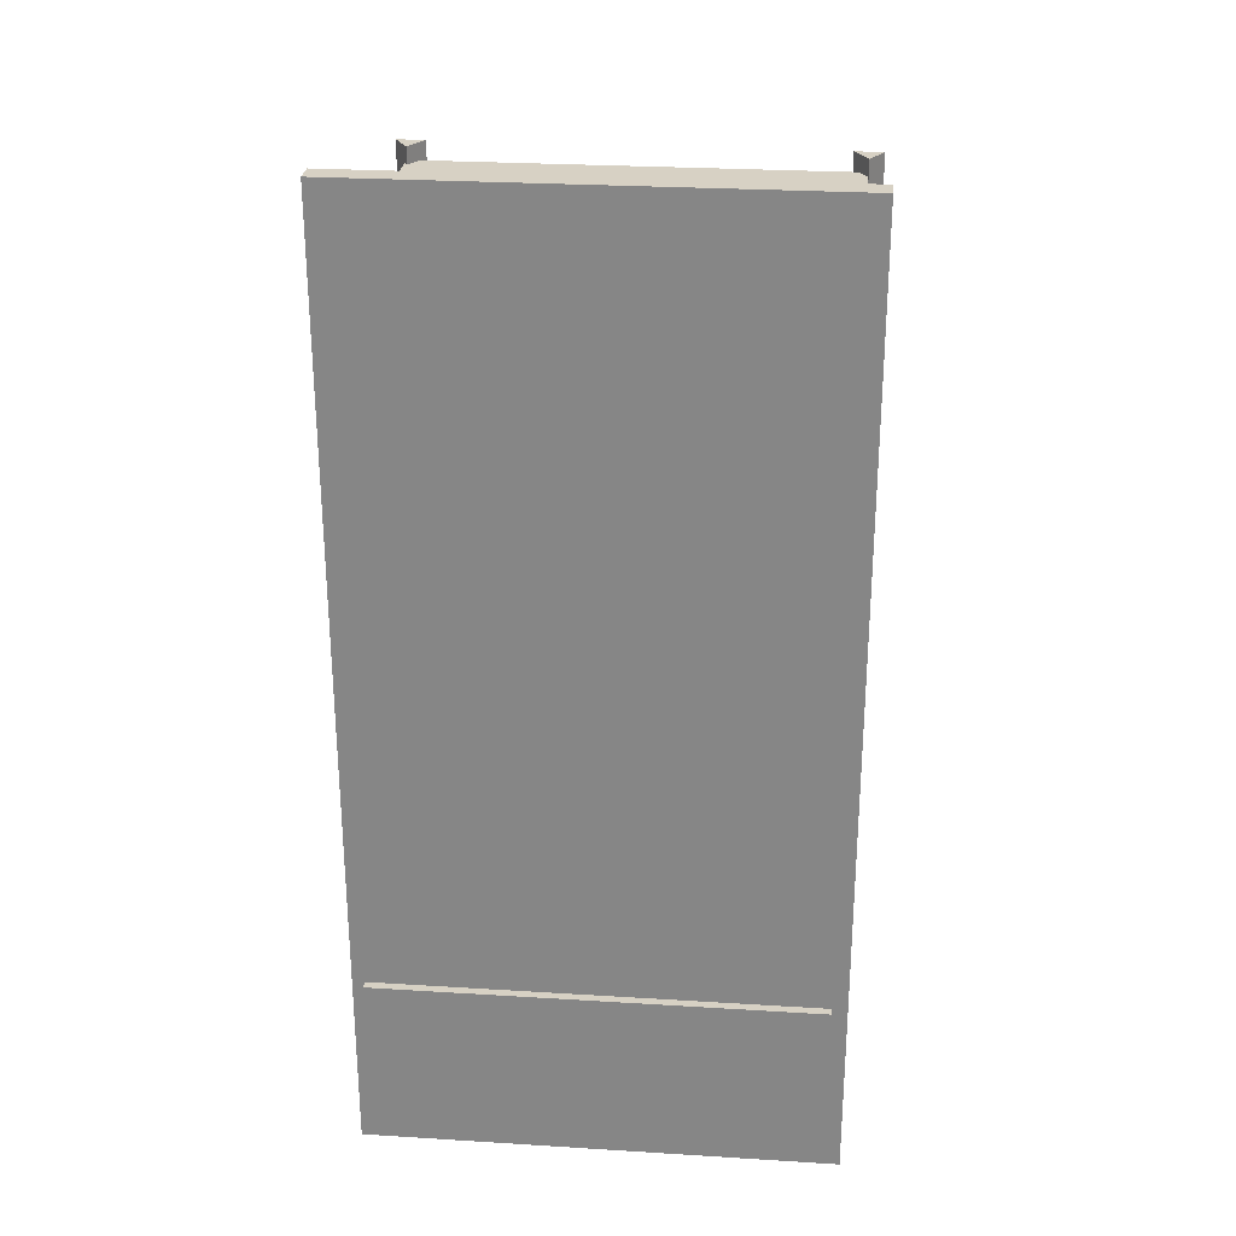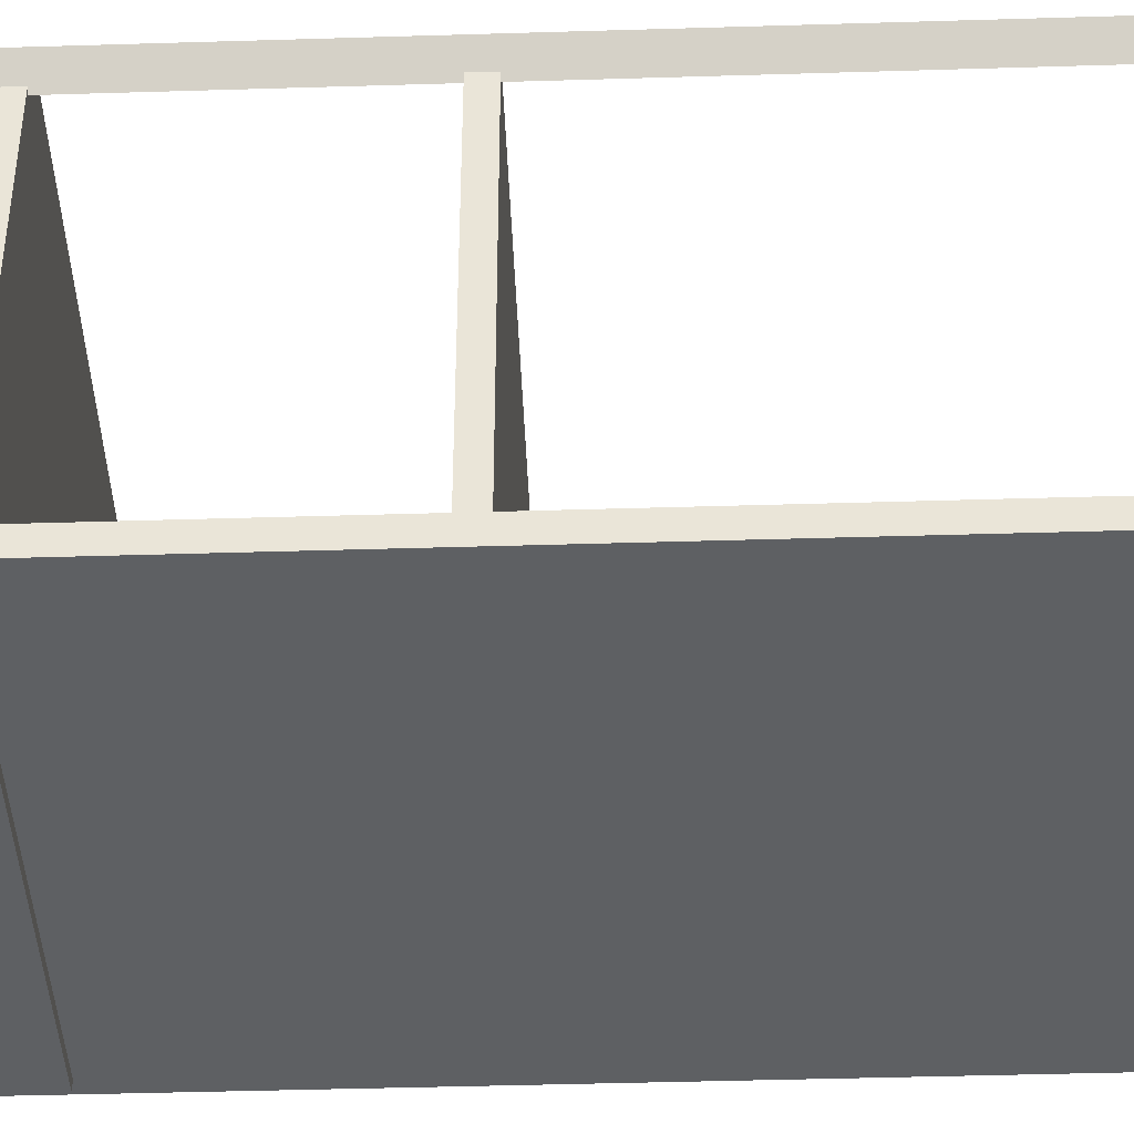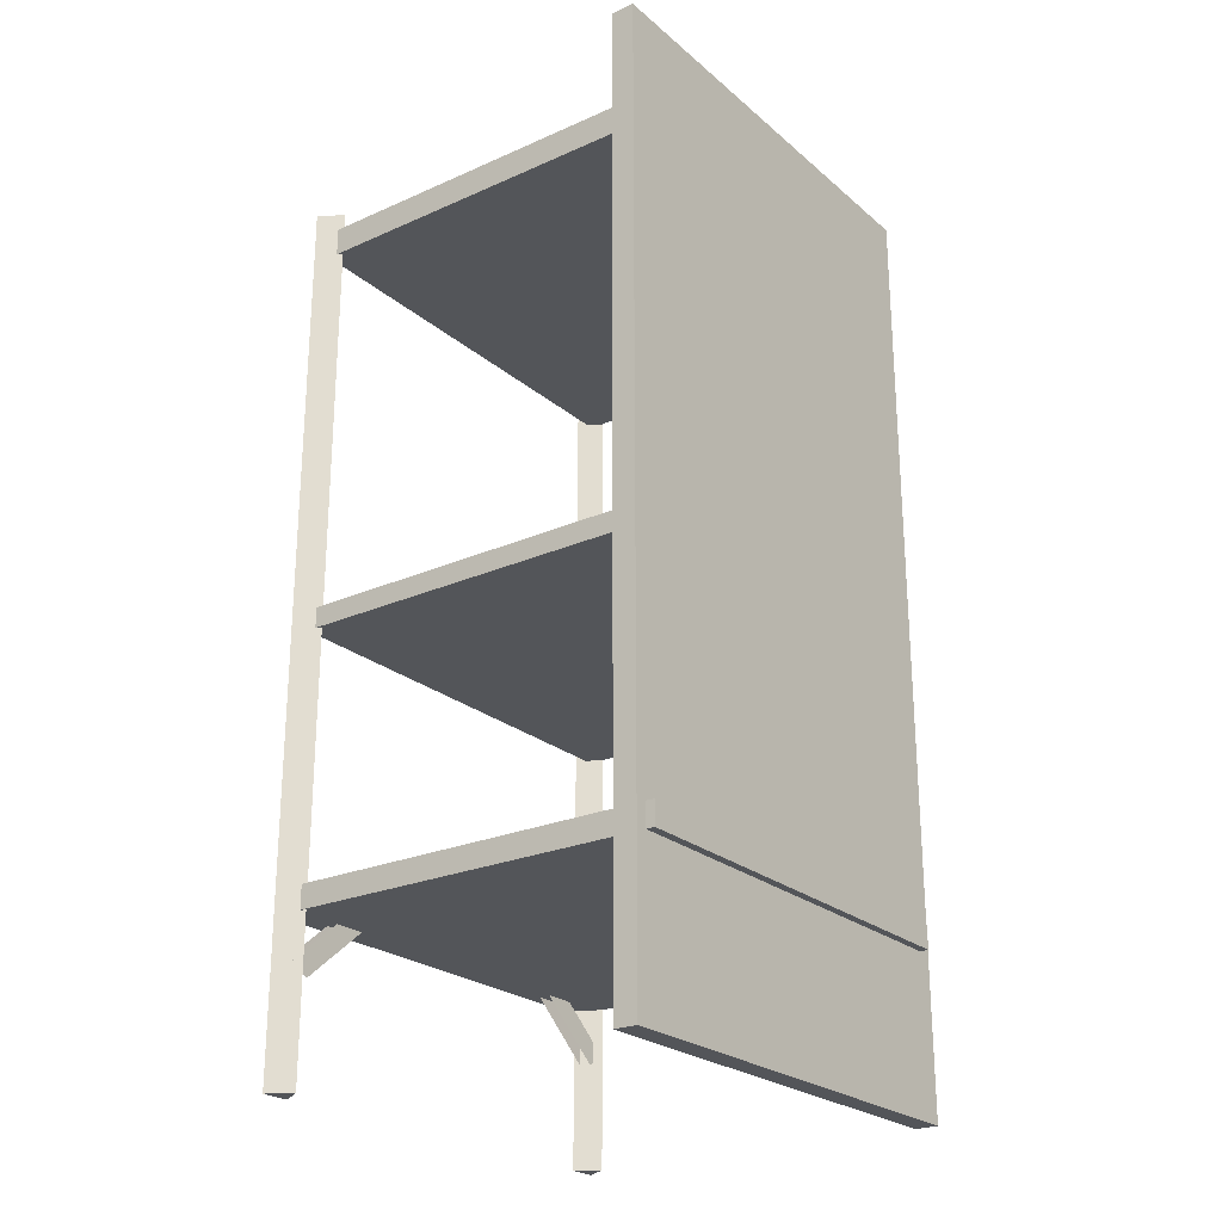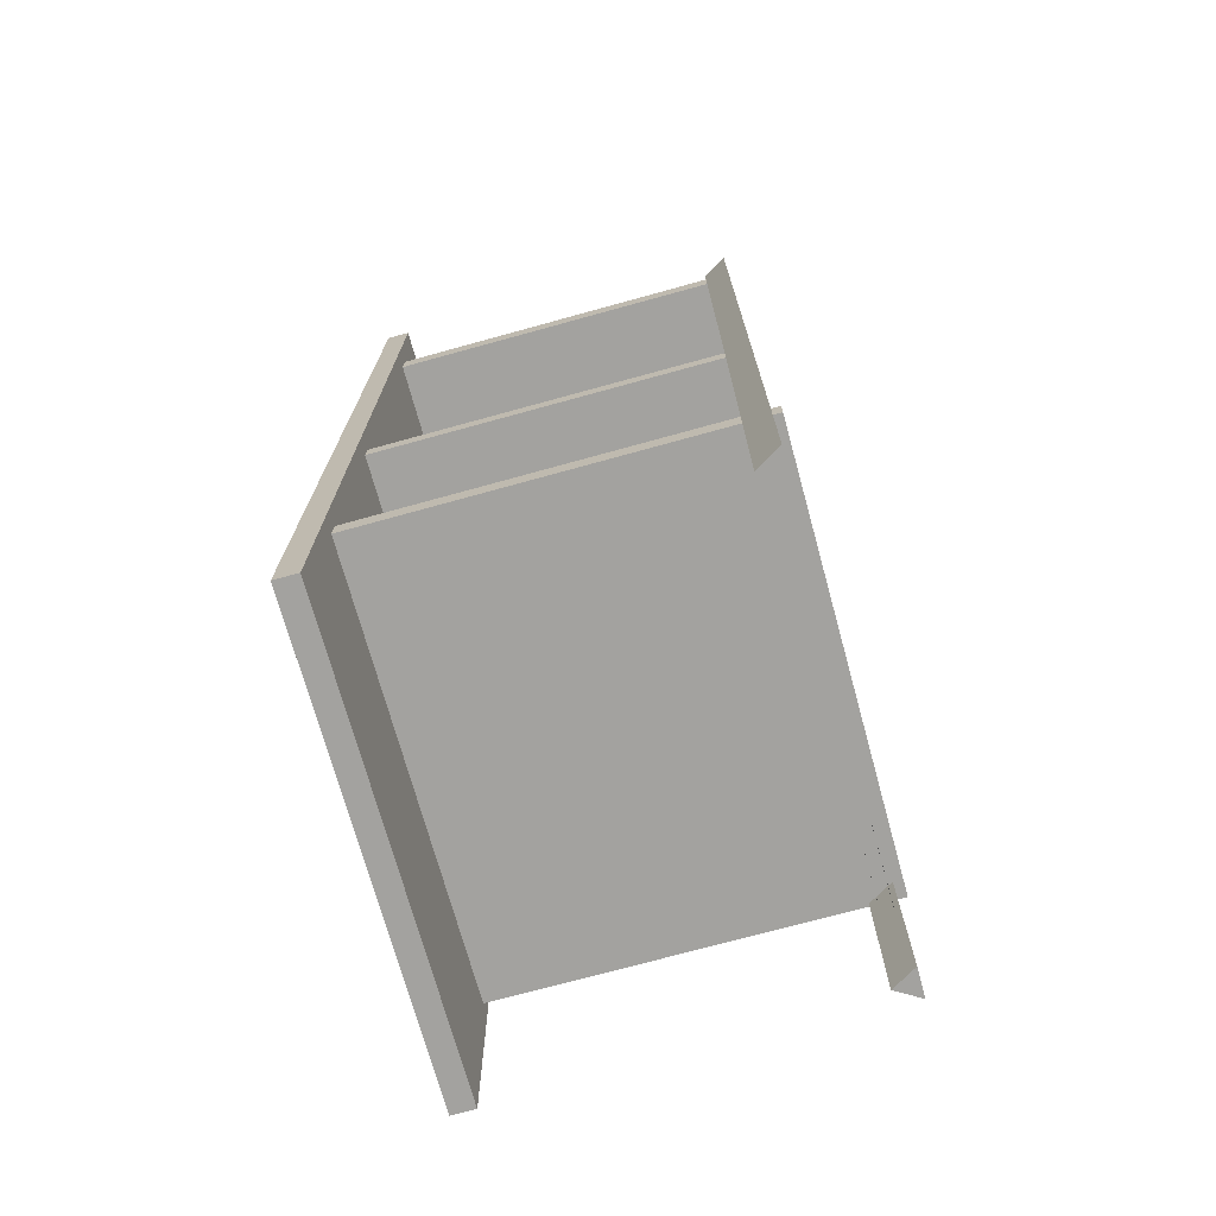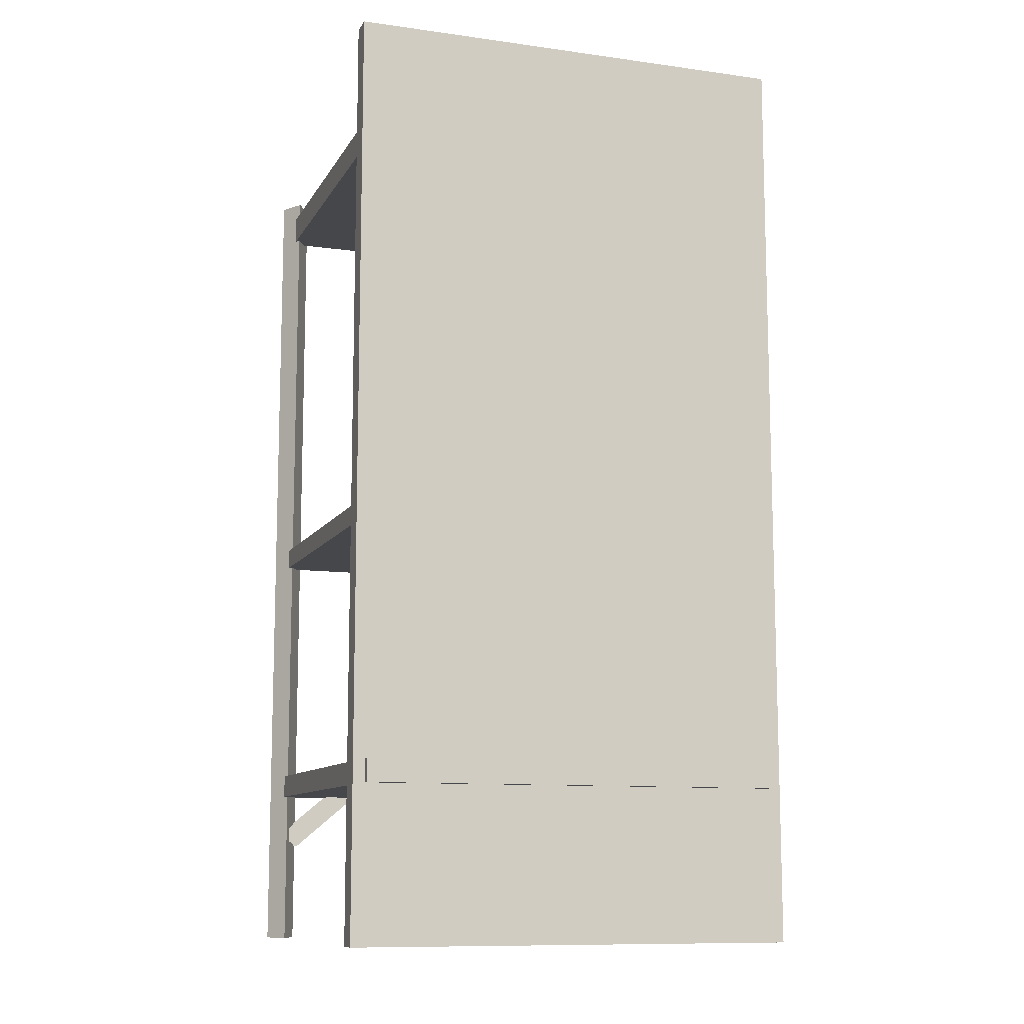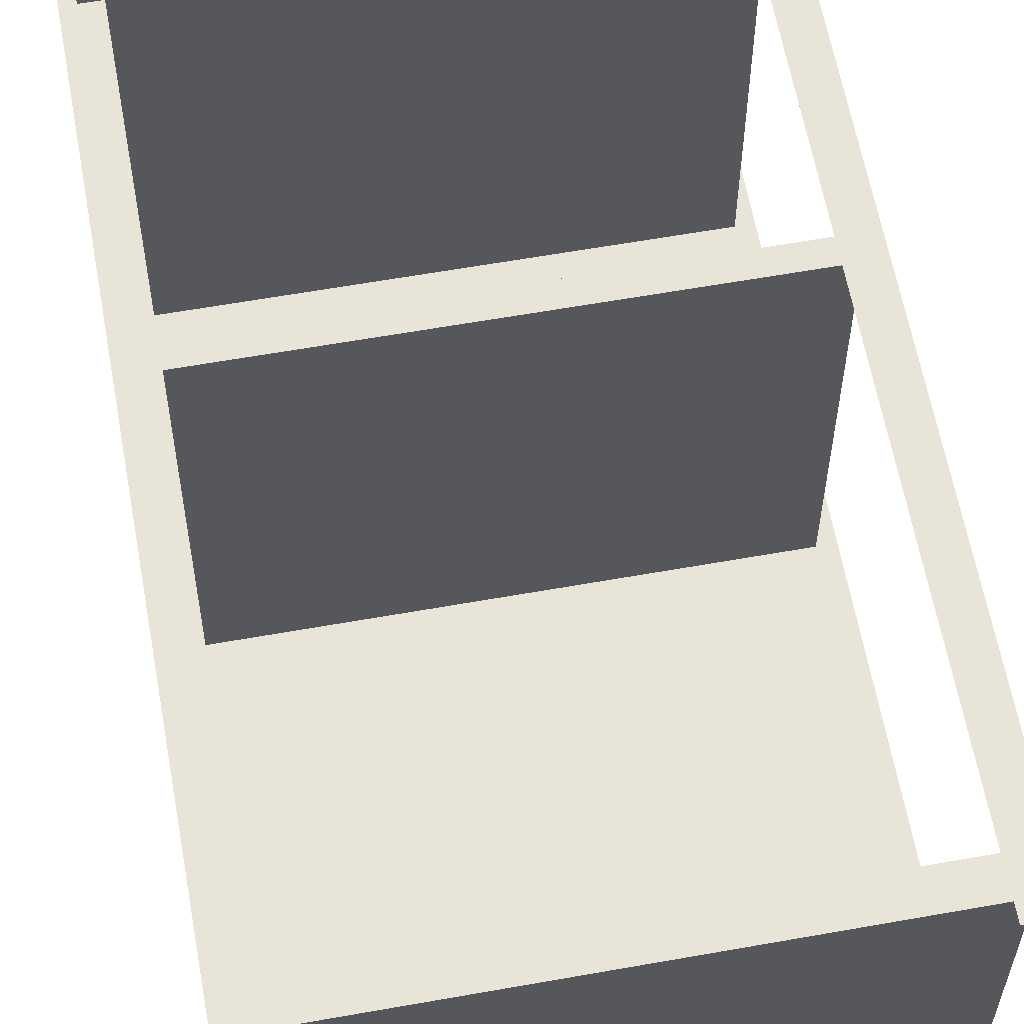
<metadata>
{"format":"obj","ext":"obj","renderer":"f3d","projection":"perspective","resolution":1024,"background":"white","views":[{"elev":27.1,"azim":-174.5,"up":"+Y"},{"elev":-42.2,"azim":92.1,"up":"+Z"},{"elev":-24.1,"azim":126.3,"up":"+Y"},{"elev":-72.5,"azim":-74.6,"up":"+Y"},{"elev":-10.7,"azim":161.1,"up":"+Y"},{"elev":61.3,"azim":169.7,"up":"+Z"}]}
</metadata>
<code>
v -0.2561 -0.005315 0.4886
v -0.2933 -0.005315 0.4886
v -0.2747 -0.005315 0.4576
v 0.294 -0.005315 0.4886
v 0.2569 -0.005315 0.4886
v 0.2754 -0.005315 0.4576
v 0.2754 1.109 0.4576
v 0.2569 1.109 0.4886
v 0.294 1.109 0.4886
v -0.2747 1.109 0.4576
v -0.2933 1.109 0.4886
v -0.2561 1.109 0.4886
v 0.2949 1.207 -0.006332
v 0.2949 -0.003191 0.02308
v 0.2949 -0.003192 -0.006332
v 0.2949 1.207 0.02308
v -0.293 1.207 -0.006332
v 0.2949 -0.003192 -0.006332
v -0.293 -0.003192 -0.006332
v 0.2949 1.207 -0.006332
v -0.293 1.207 0.02308
v -0.293 -0.003192 -0.006332
v -0.293 -0.003191 0.02308
v -0.293 1.207 -0.006332
v 0.2949 1.207 0.02308
v -0.293 -0.003191 0.02308
v 0.2949 -0.003191 0.02308
v -0.293 1.207 0.02308
v 0.2949 -0.003192 -0.006332
v -0.293 -0.003191 0.02308
v -0.293 -0.003192 -0.006332
v 0.2949 -0.003191 0.02308
v -0.293 1.207 -0.006332
v 0.2949 1.207 0.02308
v 0.2949 1.207 -0.006332
v -0.293 1.207 0.02308
v -0.2933 1.109 0.4886
v -0.2747 -0.005315 0.4576
v -0.2933 -0.005315 0.4886
v -0.2747 1.109 0.4576
v -0.1965 0.2153 0.4672
v -0.2618 0.1256 0.4672
v -0.2857 0.1412 0.4672
v -0.1706 0.2022 0.4672
v -0.1965 0.2153 0.4821
v -0.2618 0.1256 0.4821
v -0.1706 0.2022 0.4821
v -0.2857 0.1412 0.4821
v 0.2569 1.109 0.4886
v 0.2754 -0.005315 0.4576
v 0.2569 -0.005315 0.4886
v 0.2754 1.109 0.4576
v -0.2561 1.109 0.4886
v -0.2933 -0.005315 0.4886
v -0.2561 -0.005315 0.4886
v -0.2933 1.109 0.4886
v 0.2795 1.087 0.01638
v 0.2795 1.051 0.4774
v 0.2795 1.051 0.01638
v 0.2795 1.087 0.4774
v -0.2738 1.087 0.01638
v 0.2795 1.051 0.01638
v -0.2738 1.051 0.01638
v 0.2795 1.087 0.01638
v -0.2738 1.087 0.4774
v -0.2738 1.051 0.01638
v -0.2738 1.051 0.4774
v -0.2738 1.087 0.01638
v 0.2795 1.087 0.4774
v -0.2738 1.051 0.4774
v 0.2795 1.051 0.4774
v -0.2738 1.087 0.4774
v 0.2795 1.051 0.01638
v -0.2738 1.051 0.4774
v -0.2738 1.051 0.01638
v 0.2795 1.051 0.4774
v -0.2738 1.087 0.01638
v 0.2795 1.087 0.4774
v 0.2795 1.087 0.01638
v -0.2738 1.087 0.4774
v 0.2795 0.5643 0.01638
v 0.2795 0.538 0.4774
v 0.2795 0.538 0.01638
v 0.2795 0.5643 0.4774
v -0.2738 0.5643 0.01638
v 0.2795 0.538 0.01638
v -0.2738 0.538 0.01638
v 0.2795 0.5643 0.01638
v -0.2738 0.5643 0.4774
v -0.2738 0.538 0.01638
v -0.2738 0.538 0.4774
v -0.2738 0.5643 0.01638
v 0.2795 0.5643 0.4774
v -0.2738 0.538 0.4774
v 0.2795 0.538 0.4774
v -0.2738 0.5643 0.4774
v 0.2795 0.538 0.01638
v -0.2738 0.538 0.4774
v -0.2738 0.538 0.01638
v 0.2795 0.538 0.4774
v -0.2738 0.5643 0.01638
v 0.2795 0.5643 0.4774
v 0.2795 0.5643 0.01638
v -0.2738 0.5643 0.4774
v 0.2795 0.2273 -0.01736
v 0.2789 0.1975 0.5001
v 0.2795 0.1975 -0.01736
v 0.2789 0.2273 0.5001
v -0.2738 0.2273 -0.01736
v 0.2795 0.1975 -0.01736
v -0.2738 0.1975 -0.01736
v 0.2795 0.2273 -0.01736
v -0.2744 0.2273 0.5001
v -0.2738 0.1975 -0.01736
v -0.2744 0.1975 0.5001
v -0.2738 0.2273 -0.01736
v 0.2789 0.2273 0.5001
v -0.2744 0.1975 0.5001
v 0.2789 0.1975 0.5001
v -0.2744 0.2273 0.5001
v 0.2789 0.1975 0.5001
v -0.2738 0.1975 -0.01736
v 0.2795 0.1975 -0.01736
v -0.2744 0.1975 0.5001
v -0.2738 0.2273 -0.01736
v 0.2789 0.2273 0.5001
v 0.2795 0.2273 -0.01736
v -0.2744 0.2273 0.5001
v 0.294 1.109 0.4886
v 0.2569 -0.005315 0.4886
v 0.294 -0.005315 0.4886
v 0.2569 1.109 0.4886
v 0.2754 1.109 0.4576
v 0.294 -0.005315 0.4886
v 0.2754 -0.005315 0.4576
v 0.294 1.109 0.4886
v 0.2586 0.1256 0.4672
v 0.1934 0.2153 0.4672
v 0.2825 0.1412 0.4672
v 0.1674 0.2022 0.4672
v -0.2747 1.109 0.4576
v -0.2561 -0.005315 0.4886
v -0.2747 -0.005315 0.4576
v -0.2561 1.109 0.4886
v 0.1934 0.2153 0.4821
v 0.2586 0.1256 0.4821
v 0.2825 0.1412 0.4821
v 0.1674 0.2022 0.4821
f 1 2 3
f 4 5 6
f 7 8 9
f 10 11 12
f 13 14 15
f 16 14 13
f 17 18 19
f 20 18 17
f 21 22 23
f 24 22 21
f 25 26 27
f 28 26 25
f 29 30 31
f 32 30 29
f 33 34 35
f 36 34 33
f 37 38 39
f 40 38 37
f 41 42 43
f 44 42 41
f 45 46 47
f 48 46 45
f 49 50 51
f 52 50 49
f 53 54 55
f 56 54 53
f 57 58 59
f 60 58 57
f 61 62 63
f 64 62 61
f 65 66 67
f 68 66 65
f 69 70 71
f 72 70 69
f 73 74 75
f 76 74 73
f 77 78 79
f 80 78 77
f 81 82 83
f 84 82 81
f 85 86 87
f 88 86 85
f 89 90 91
f 92 90 89
f 93 94 95
f 96 94 93
f 97 98 99
f 100 98 97
f 101 102 103
f 104 102 101
f 105 106 107
f 108 106 105
f 109 110 111
f 112 110 109
f 113 114 115
f 116 114 113
f 117 118 119
f 120 118 117
f 121 122 123
f 124 122 121
f 125 126 127
f 128 126 125
f 129 130 131
f 132 130 129
f 133 134 135
f 136 134 133
f 137 138 139
f 140 138 137
f 141 142 143
f 144 142 141
f 145 146 147
f 148 146 145

</code>
